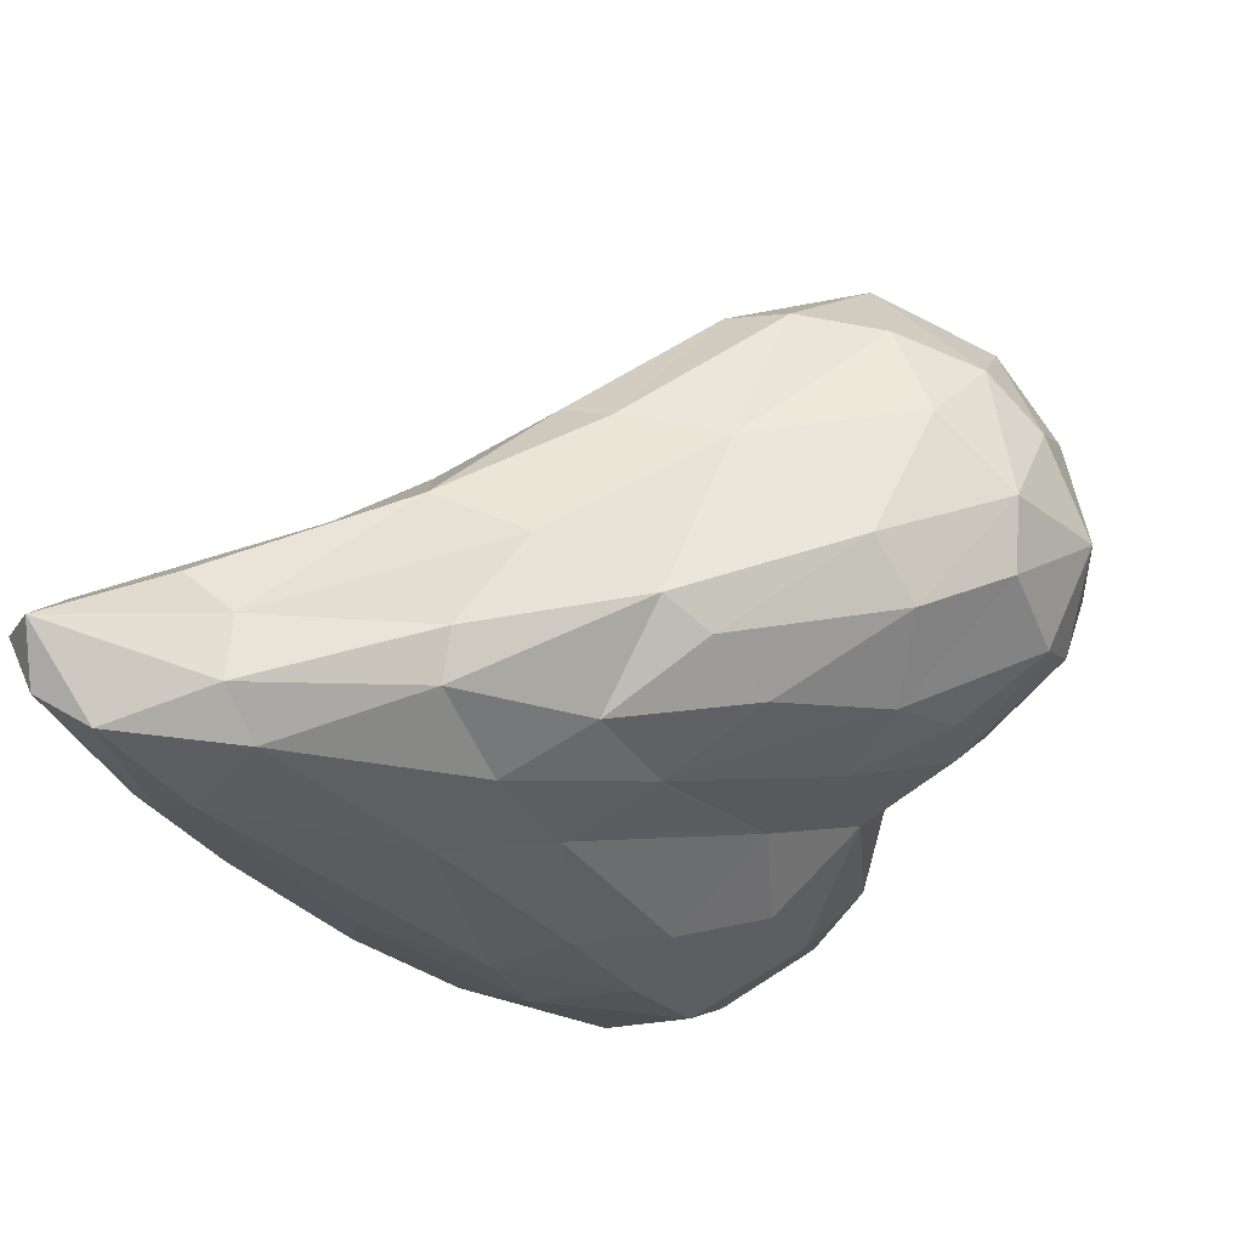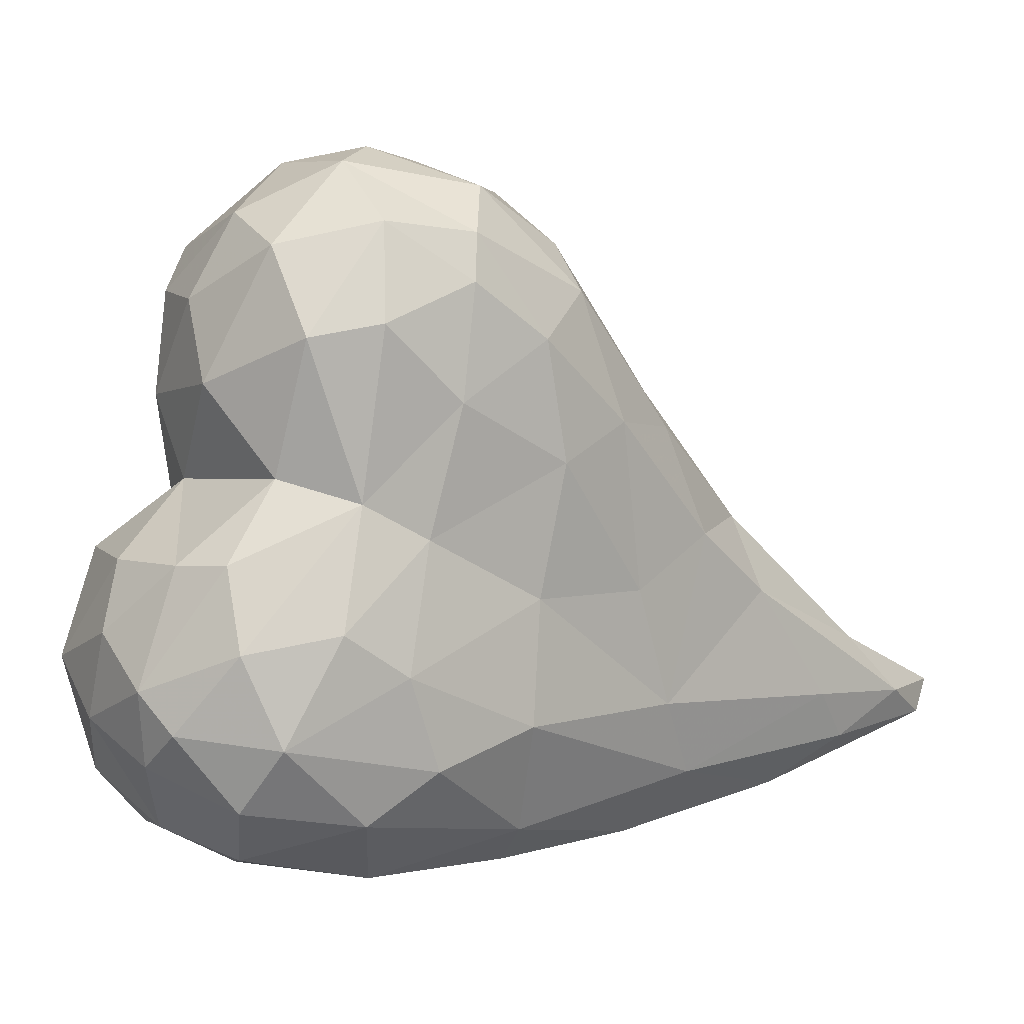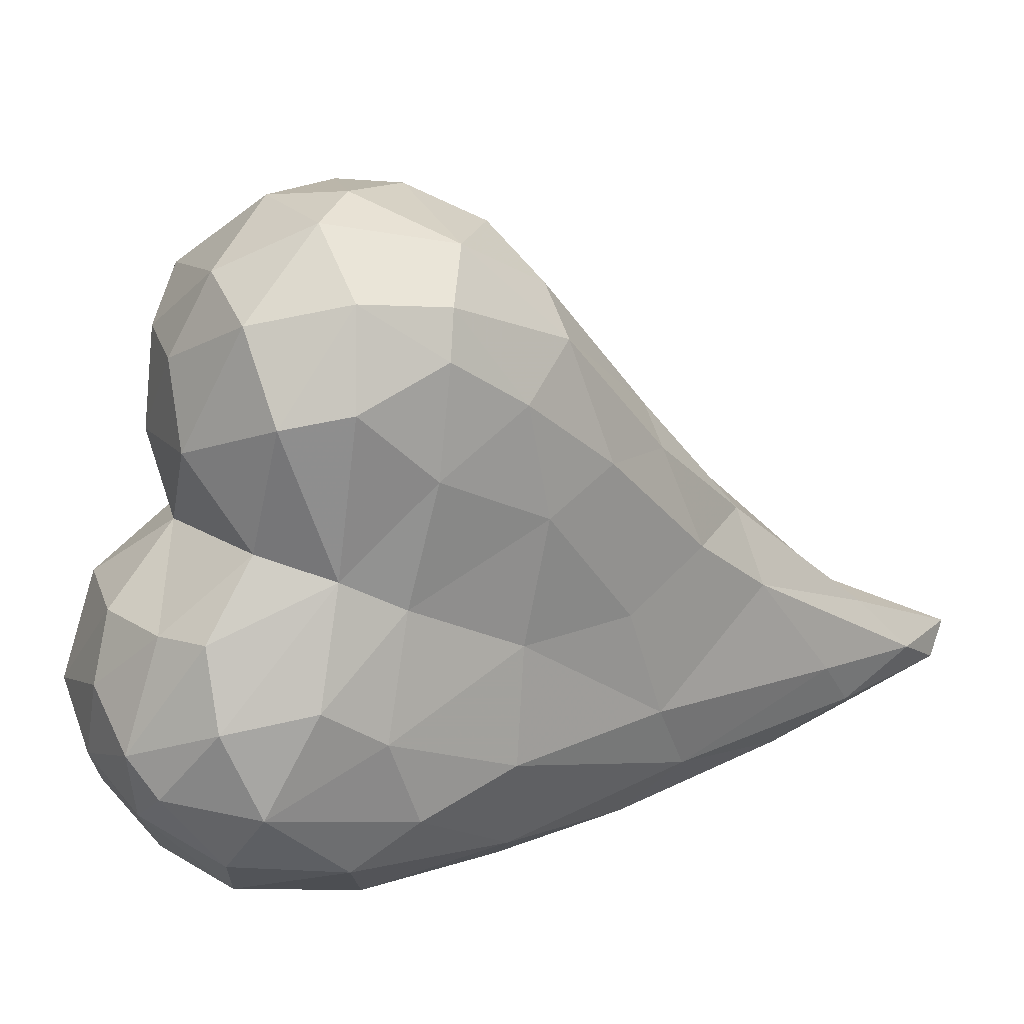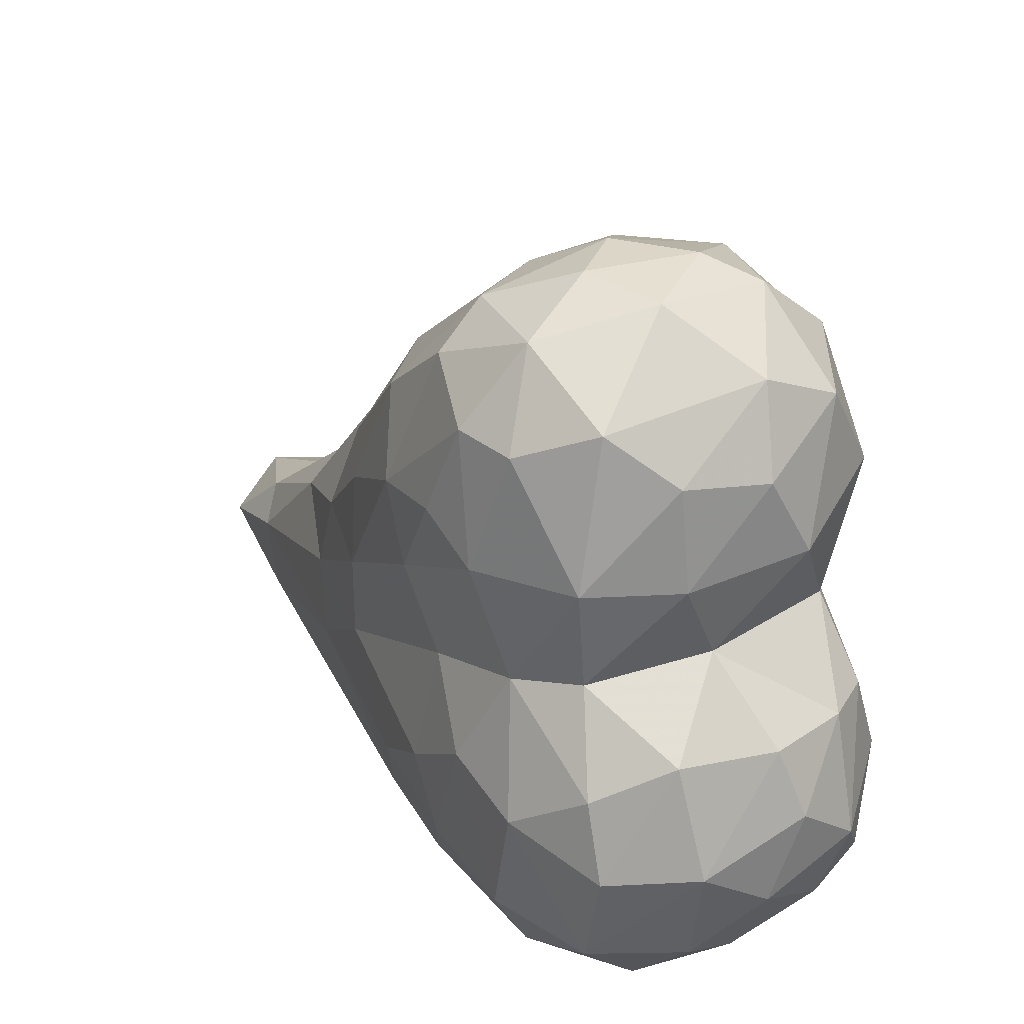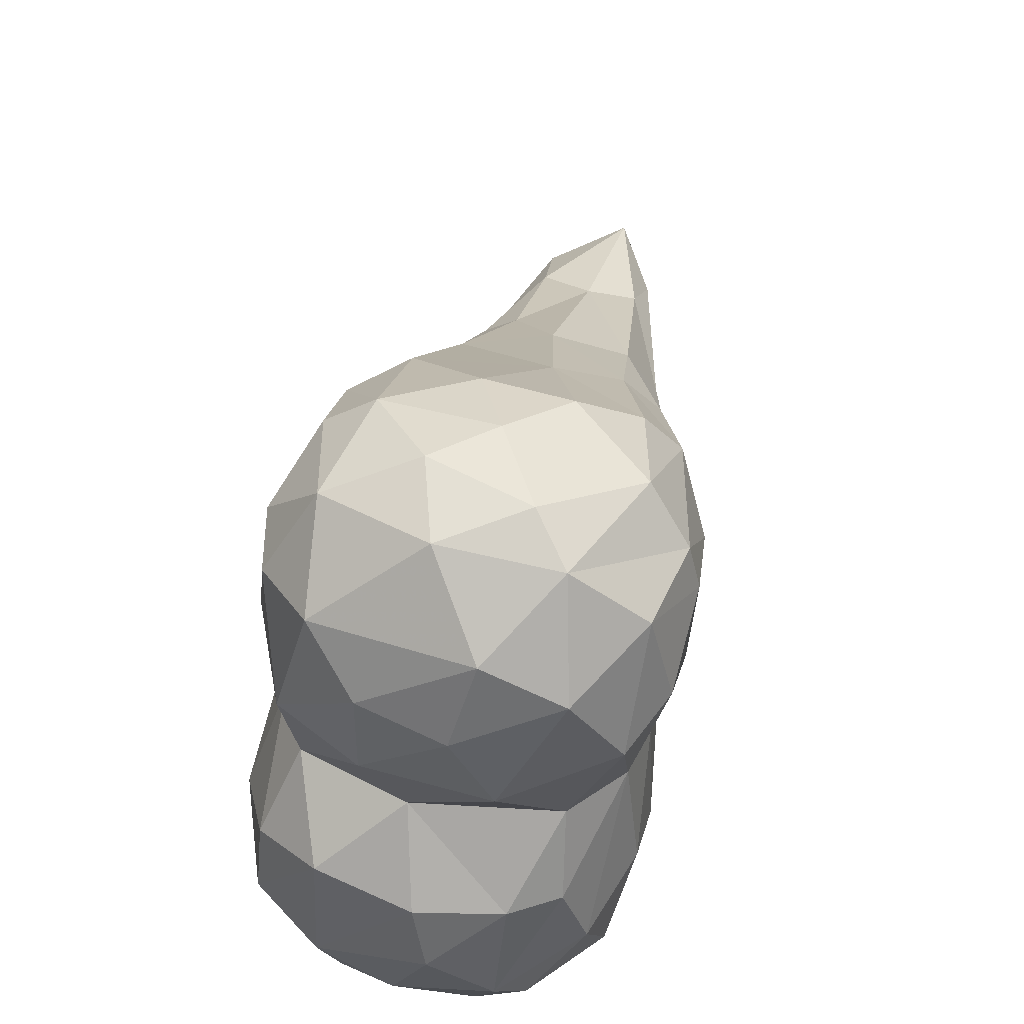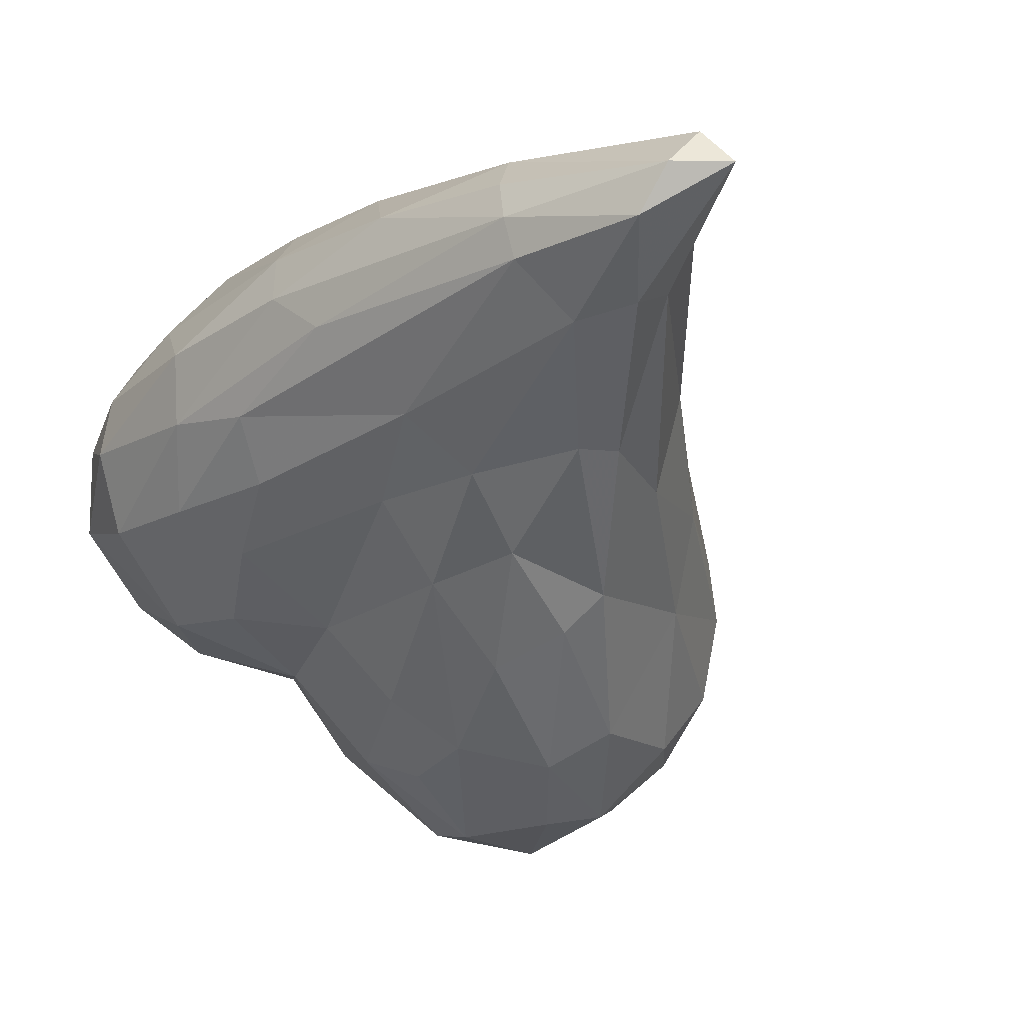
<metadata>
{"format":"obj","ext":"obj","renderer":"f3d","projection":"perspective","resolution":1024,"background":"white","views":[{"elev":-67.0,"azim":134.1,"up":"+Z"},{"elev":0.8,"azim":11.3,"up":"+Y"},{"elev":15.7,"azim":15.9,"up":"+Y"},{"elev":30.6,"azim":-81.0,"up":"+Y"},{"elev":58.0,"azim":-34.2,"up":"+Y"},{"elev":-73.5,"azim":40.2,"up":"+Z"}]}
</metadata>
<code>
v 0.07198 0.003808 -0.03708
v -0.001178 0.08776 -0.02081
v 0.02595 0.0762 0.03805
v 0.0223 0.002645 0.03319
v -0.06867 0.01576 0.04373
v -0.02358 0.01831 0.07229
v 0.01262 0.1055 0.03666
v -0.004792 0.04525 0.05814
v 0.0604 0.02667 -0.02094
v 0.009748 -0.02702 -0.0108
v -0.05468 0.04682 0.01933
v 0.007611 -0.004483 0.04907
v -0.01815 0.106 -0.00545
v -0.04386 0.01125 0.06959
v -0.02719 0.03433 0.06872
v -0.01912 -0.02539 -0.006481
v 0.04376 0.004625 0.001125
v 0.05213 -0.005389 -0.06614
v -0.02294 -0.02768 0.01719
v -0.04453 0.05005 0.04174
v -0.02656 -0.01545 -0.01381
v 0.01229 -0.01515 -0.03728
v -0.02135 0.0928 0.06041
v -0.06679 -0.005846 0.02176
v 0.05497 -0.01161 -0.06184
v 0.05738 -0.01556 -0.05502
v -0.0191 0.002456 -0.02542
v 0.03261 -0.02303 -0.01092
v -0.001056 0.09719 0.05652
v -0.05173 0.06646 0.03727
v -0.05098 0.09656 0.02142
v 0.0006012 0.07802 0.06214
v -0.02075 0.04995 0.06008
v -0.01185 0.1097 0.0458
v 0.01735 -0.01849 0.0225
v 0.0906 -0.002486 -0.07038
v -0.05295 0.03493 0.05525
v 0.05978 -0.01596 -0.04186
v -0.01296 -0.01011 -0.0257
v 0.03753 0.06106 0.01879
v 0.08653 0.003202 -0.05852
v 0.01281 0.04062 -0.0429
v 0.03458 -0.02277 -0.03604
v -0.06133 0.01914 0.006406
v 0.08382 -0.00332 -0.07825
v 0.06377 0.0139 -0.06849
v 0.02291 0.08038 -0.008085
v -0.06714 0.02965 0.02194
v -0.0008374 0.01849 -0.03557
v 0.03694 0.03072 -0.05326
v -0.03805 0.03414 0.06545
v 0.01555 0.006636 -0.04587
v -0.04281 0.09124 -0.005444
v -0.03245 0.03598 -0.01189
v -0.03367 0.01224 -0.01667
v 0.05316 0.009366 -0.06817
v -0.03943 0.07231 -0.01232
v 0.01918 0.06028 -0.03504
v -0.0287 0.1118 0.0287
v -0.006342 0.02171 0.06504
v 0.006188 0.03861 0.05096
v 0.06768 0.01842 -0.05678
v -0.03226 0.1002 0.04822
v -0.03809 0.1071 0.006254
v -0.04049 0.08386 0.05065
v 0.09218 0.004412 -0.07604
v 0.02851 0.05296 0.03232
v -0.04954 0.04335 0.004932
v -0.03101 0.0545 -0.01851
v -0.05034 0.09036 0.004927
v -0.06394 0.03683 0.03789
v -0.0201 0.1132 0.01376
v -0.0369 0.003446 0.07051
v -0.05591 -0.004194 0.0029
v 0.04328 0.0604 0.001099
v -0.04729 -0.01623 0.04807
v -0.04893 -0.01859 0.008019
v 0.01162 -0.02601 0.01139
v 0.02334 0.02697 0.03191
v -0.07094 0.01407 0.02495
v 0.0179 0.02312 -0.0471
v -0.005138 -0.01435 0.05403
v 0.04153 0.03707 -0.04791
v -0.01295 0.07536 0.06637
v -0.005375 0.1133 0.01617
v -0.01032 0.1139 0.03376
v 0.07501 -0.005905 -0.04637
v -0.0567 -0.01761 0.03
v 0.0394 0.02789 0.01055
v -0.01645 0.0009533 0.0691
v -0.0503 0.08664 0.03547
v -0.009796 -0.02692 0.03483
v 0.03806 0.06778 -0.004759
v 0.05055 0.03883 -0.004784
v 0.01432 0.0957 0.04715
v -0.04745 0.02333 -0.005793
v 0.05383 0.04223 -0.0236
v -0.03891 -0.00157 -0.01165
v 0.01268 0.06389 0.05136
v -0.03009 -0.02148 0.0525
v 0.02399 0.09587 0.01978
v -0.006891 0.05882 -0.03312
v -0.05386 0.02146 0.0609
v -0.02627 0.06991 -0.02253
v -0.05866 0.004957 0.05513
v 0.03001 0.08622 0.02442
v 0.008646 0.06117 -0.03561
v 0.01472 0.08625 0.05048
v 0.03945 0.05189 -0.03132
v 0.07663 0.01537 -0.05086
v 0.0112 0.1066 0.01547
v -0.03532 0.06759 0.05781
v -0.04183 -0.02449 0.01643
v 0.007171 -0.02315 -0.02559
v 0.07451 0.0001458 -0.0808
v -0.06275 -0.006276 0.04111
v 0.003772 0.0135 0.05626
v -0.02609 0.09773 -0.01208
v -0.04828 0.06548 -0.002878
v 0.0004902 0.105 0.0007928
v -0.05767 0.06741 0.01851
v -0.02624 -0.01116 0.06481
v 0.04619 -0.0102 -0.009713
v -0.01467 0.08459 -0.02355
v -0.0446 -0.003133 0.06364
v -0.03727 -0.02501 0.03204
v -0.004552 0.03745 -0.03479
f 71 5 37
f 91 30 65
f 91 63 31
f 91 65 63
f 121 30 91
f 5 105 103
f 30 112 65
f 37 5 103
f 80 5 71
f 31 121 91
f 80 71 48
f 37 103 51
f 65 112 23
f 31 63 59
f 63 65 23
f 30 121 11
f 105 14 103
f 105 5 116
f 70 121 31
f 5 80 24
f 103 14 51
f 24 116 5
f 112 30 20
f 31 64 70
f 64 31 59
f 34 59 63
f 51 14 15
f 11 71 20
f 30 11 20
f 71 37 20
f 14 105 125
f 112 84 23
f 71 11 48
f 112 33 84
f 34 63 23
f 76 125 105
f 20 37 51
f 70 119 121
f 76 105 116
f 73 14 125
f 112 20 33
f 48 44 80
f 68 48 11
f 14 73 6
f 20 51 33
f 6 15 14
f 24 88 116
f 84 29 23
f 64 53 70
f 68 121 119
f 29 84 32
f 11 121 68
f 59 72 64
f 53 119 70
f 86 59 34
f 29 34 23
f 33 51 15
f 125 122 73
f 24 80 44
f 68 44 48
f 73 90 6
f 88 76 116
f 100 125 76
f 57 119 53
f 33 8 84
f 59 86 72
f 44 74 24
f 72 86 85
f 125 100 122
f 90 73 122
f 6 8 15
f 32 84 8
f 68 96 44
f 118 53 64
f 64 72 13
f 86 34 7
f 15 8 33
f 29 32 108
f 34 29 95
f 8 6 60
f 72 85 13
f 34 95 7
f 6 90 60
f 13 118 64
f 77 24 74
f 77 88 24
f 96 74 44
f 88 126 76
f 96 68 54
f 7 85 86
f 13 85 120
f 29 108 95
f 88 77 113
f 32 8 99
f 99 8 61
f 85 7 111
f 53 104 57
f 68 69 54
f 122 82 90
f 113 126 88
f 100 76 126
f 108 32 99
f 69 119 57
f 104 53 118
f 60 90 117
f 119 69 68
f 85 111 120
f 118 124 104
f 57 104 69
f 8 60 61
f 12 117 90
f 96 98 74
f 96 55 98
f 122 100 82
f 124 118 13
f 100 92 82
f 90 82 12
f 19 92 126
f 126 92 100
f 113 19 126
f 95 106 7
f 117 61 60
f 3 95 108
f 2 13 120
f 111 7 101
f 108 99 3
f 21 77 74
f 124 13 2
f 77 16 113
f 99 61 67
f 101 7 106
f 120 111 47
f 104 127 69
f 124 102 104
f 67 61 79
f 3 99 67
f 120 47 2
f 3 106 95
f 111 101 47
f 79 61 117
f 54 55 96
f 74 98 21
f 49 55 54
f 16 77 21
f 69 127 54
f 19 113 16
f 55 27 98
f 40 3 67
f 104 102 127
f 40 106 3
f 79 117 4
f 54 127 49
f 92 35 82
f 98 39 21
f 98 27 39
f 4 117 12
f 124 2 107
f 92 78 35
f 12 82 35
f 2 58 107
f 67 79 89
f 55 49 27
f 102 124 107
f 2 47 58
f 101 93 47
f 101 106 93
f 19 10 92
f 106 40 75
f 78 92 10
f 106 75 93
f 67 89 40
f 10 19 16
f 102 107 42
f 21 39 22
f 114 16 21
f 109 58 47
f 79 4 17
f 102 42 127
f 22 114 21
f 4 12 35
f 114 10 16
f 17 89 79
f 27 52 39
f 42 107 58
f 49 52 27
f 123 4 35
f 4 123 17
f 97 93 75
f 10 28 78
f 75 40 94
f 47 93 109
f 81 52 49
f 58 109 83
f 94 40 89
f 109 93 97
f 58 50 42
f 75 94 97
f 35 78 28
f 89 17 94
f 114 43 10
f 81 42 50
f 35 28 123
f 97 94 9
f 58 83 50
f 18 22 39
f 28 10 43
f 17 9 94
f 52 18 39
f 109 62 83
f 62 109 97
f 25 114 22
f 9 17 1
f 28 38 123
f 114 25 43
f 28 43 38
f 50 56 81
f 81 56 52
f 123 1 17
f 22 18 25
f 56 18 52
f 50 46 56
f 46 50 83
f 9 110 97
f 87 1 123
f 26 43 25
f 38 43 26
f 62 97 110
f 56 115 18
f 9 41 110
f 38 87 123
f 1 41 9
f 83 62 46
f 41 1 87
f 41 87 36
f 115 25 18
f 87 38 36
f 38 26 45
f 115 56 46
f 26 25 45
f 110 41 66
f 62 110 66
f 45 36 38
f 45 25 115
f 66 41 36
f 46 62 66
f 46 66 115
f 45 115 66
f 66 36 45
f 127 42 81
f 81 49 127

</code>
